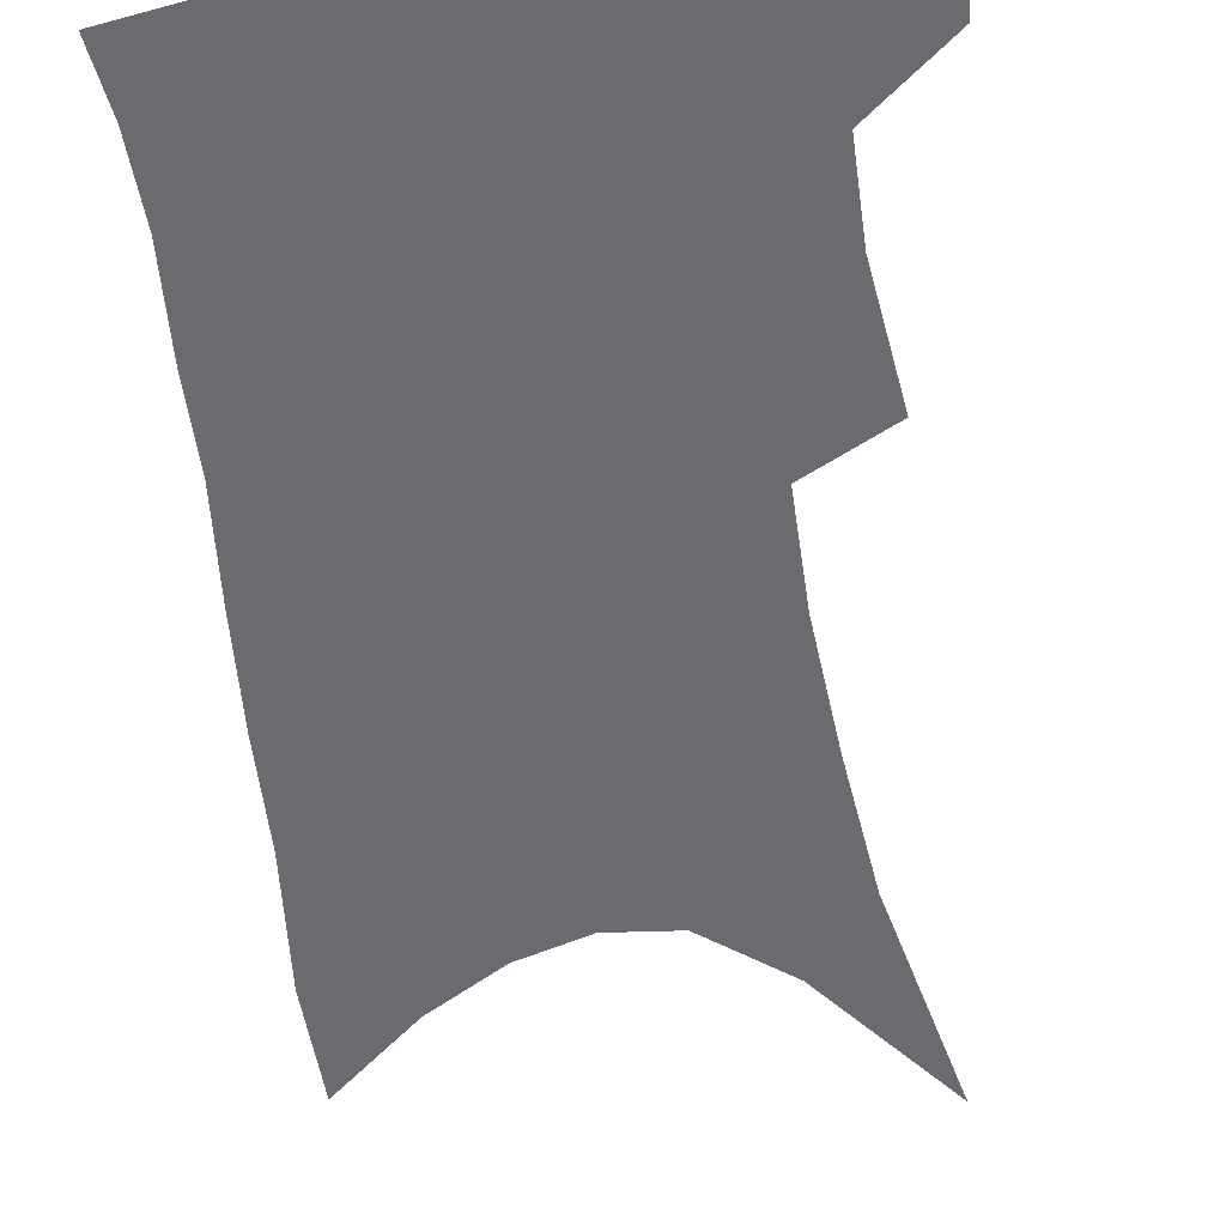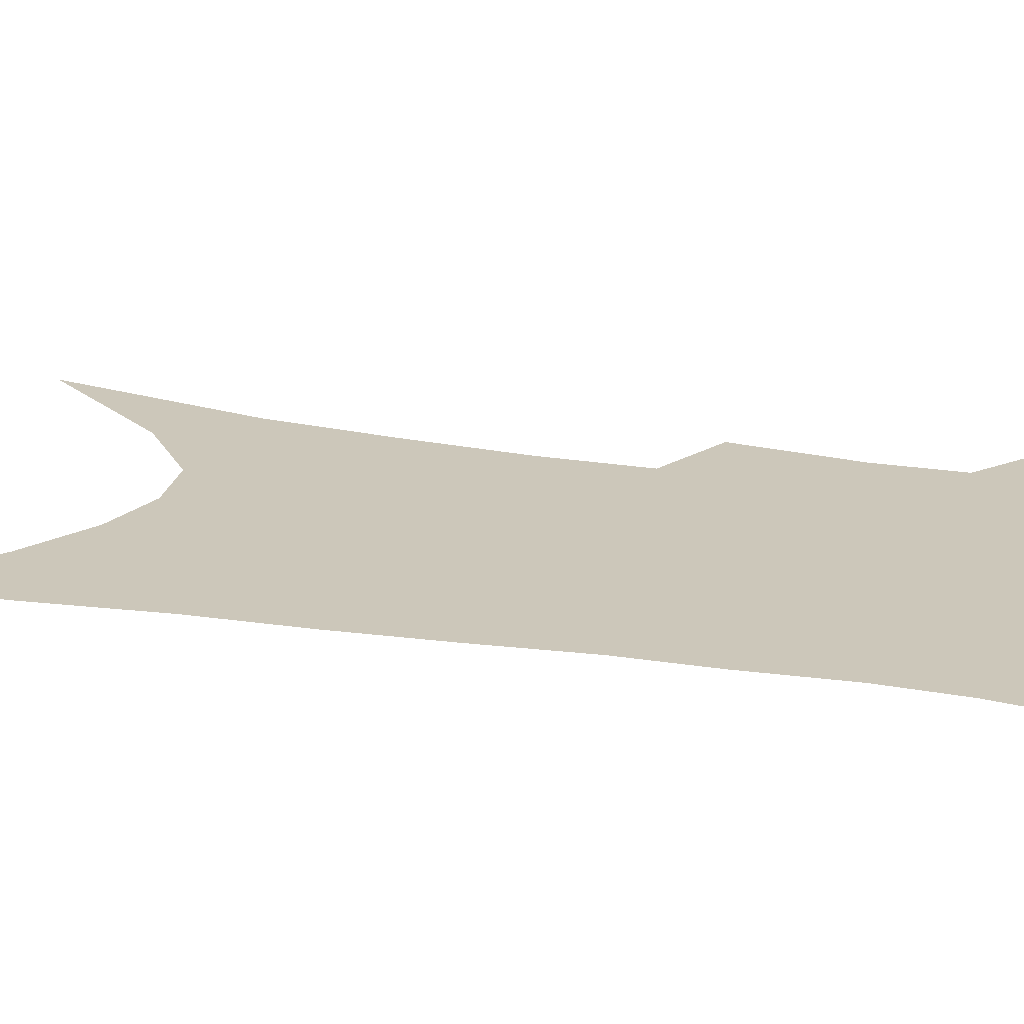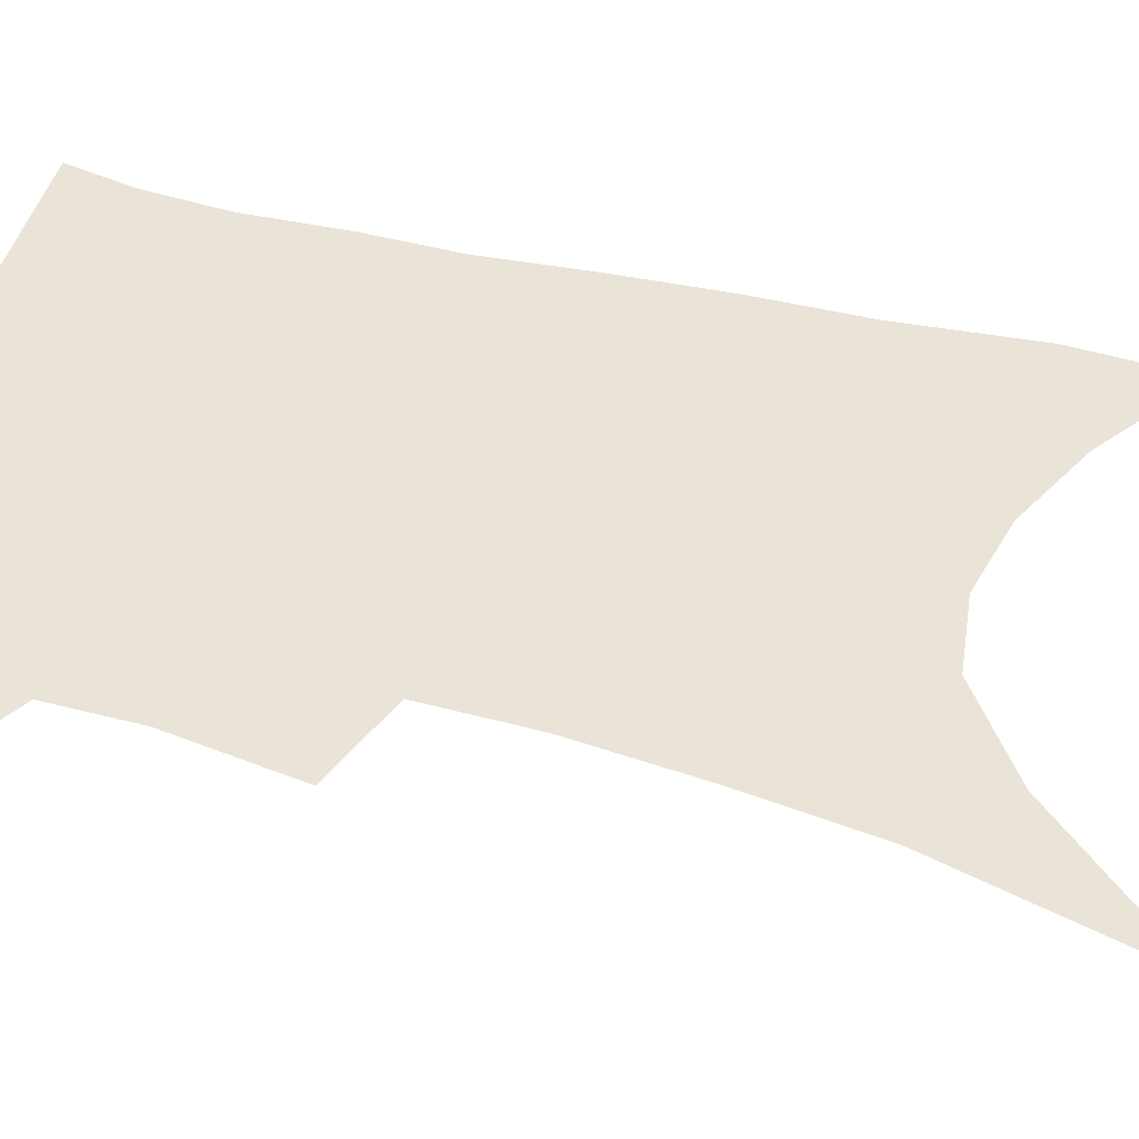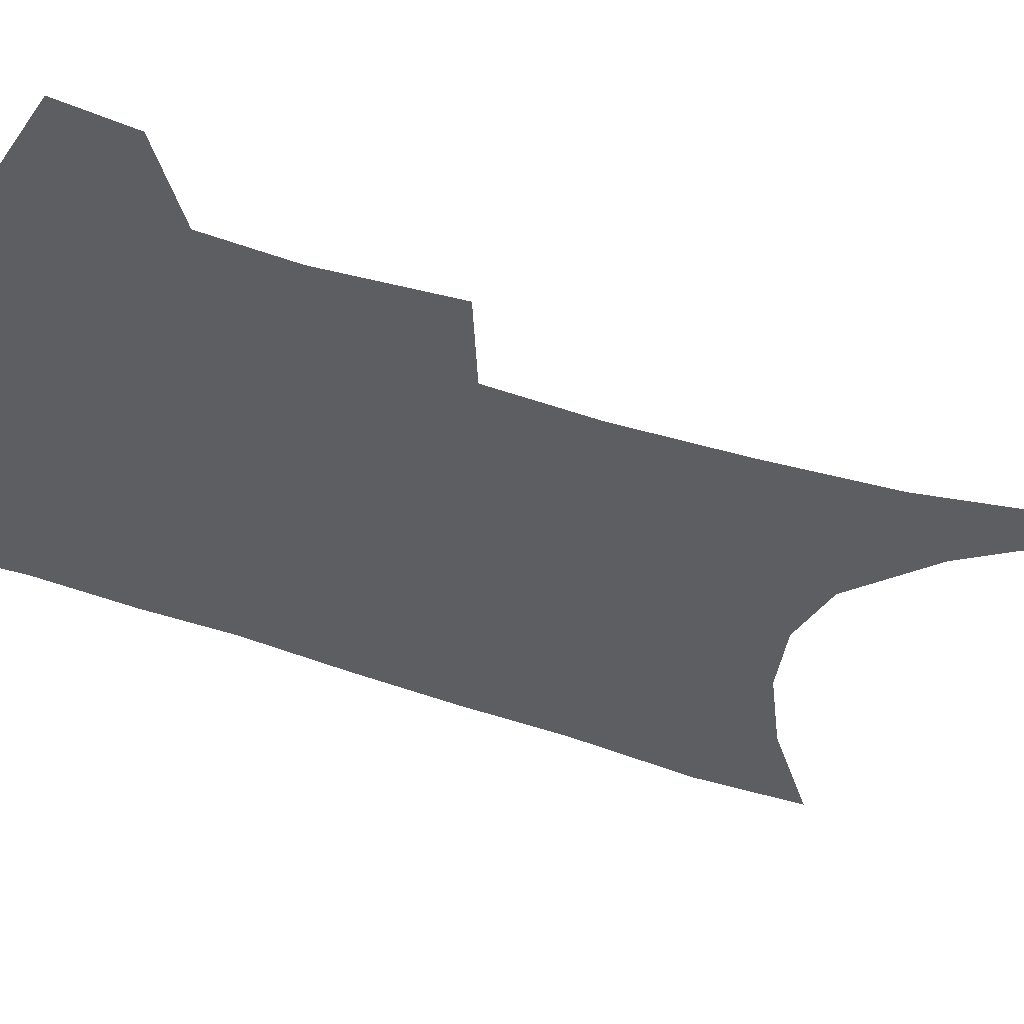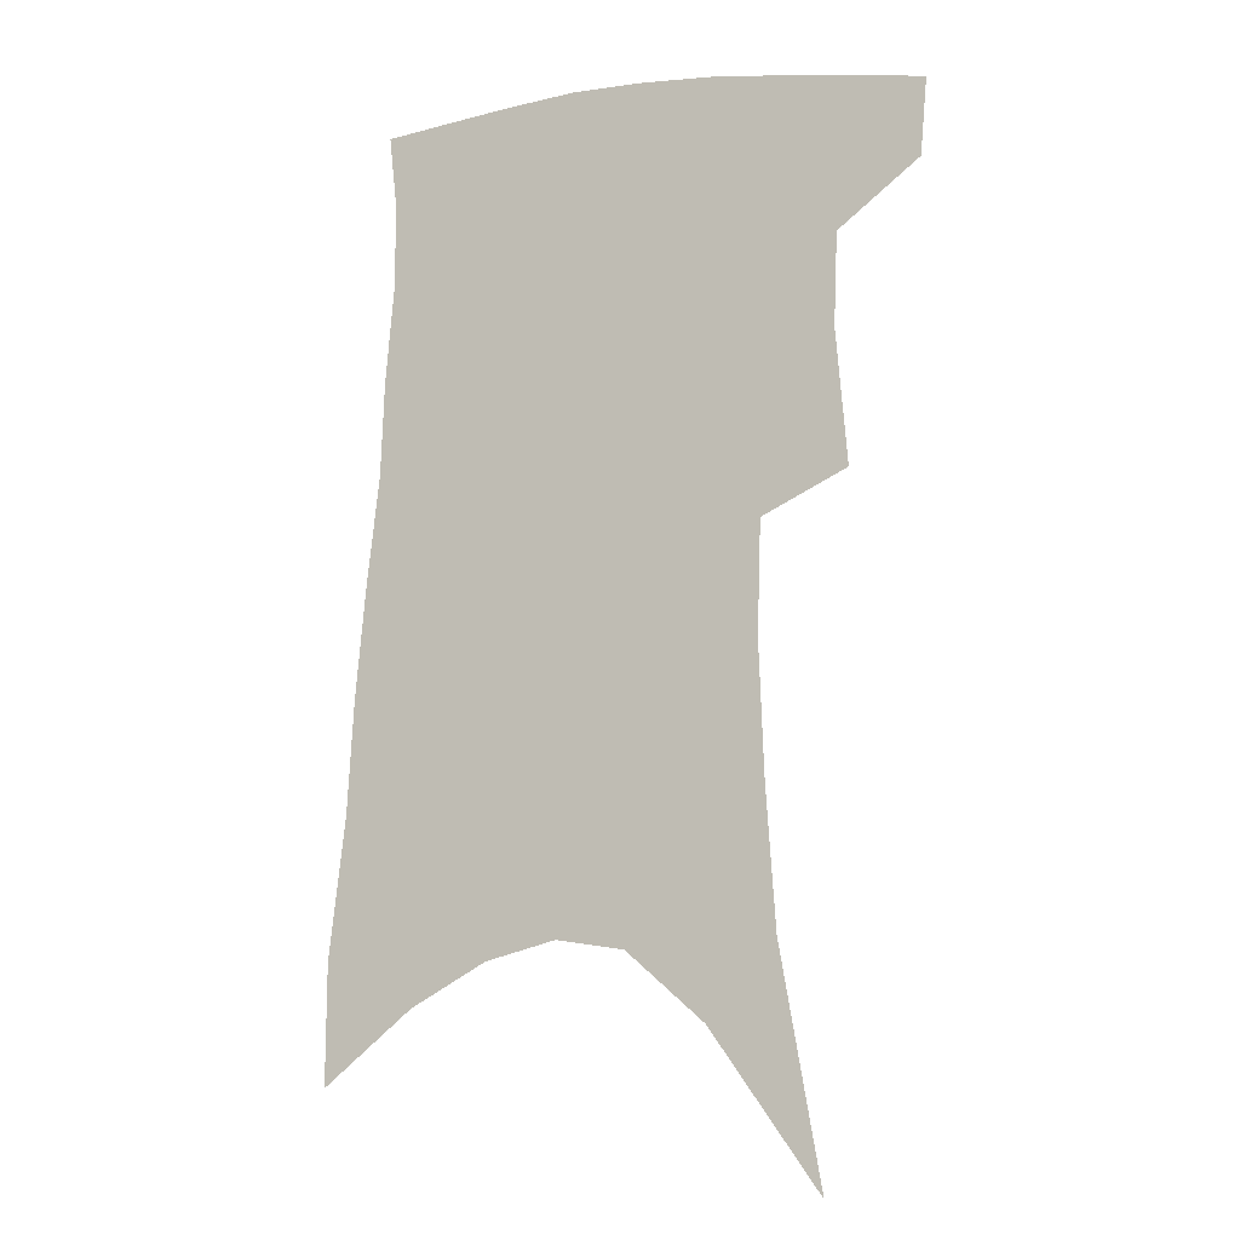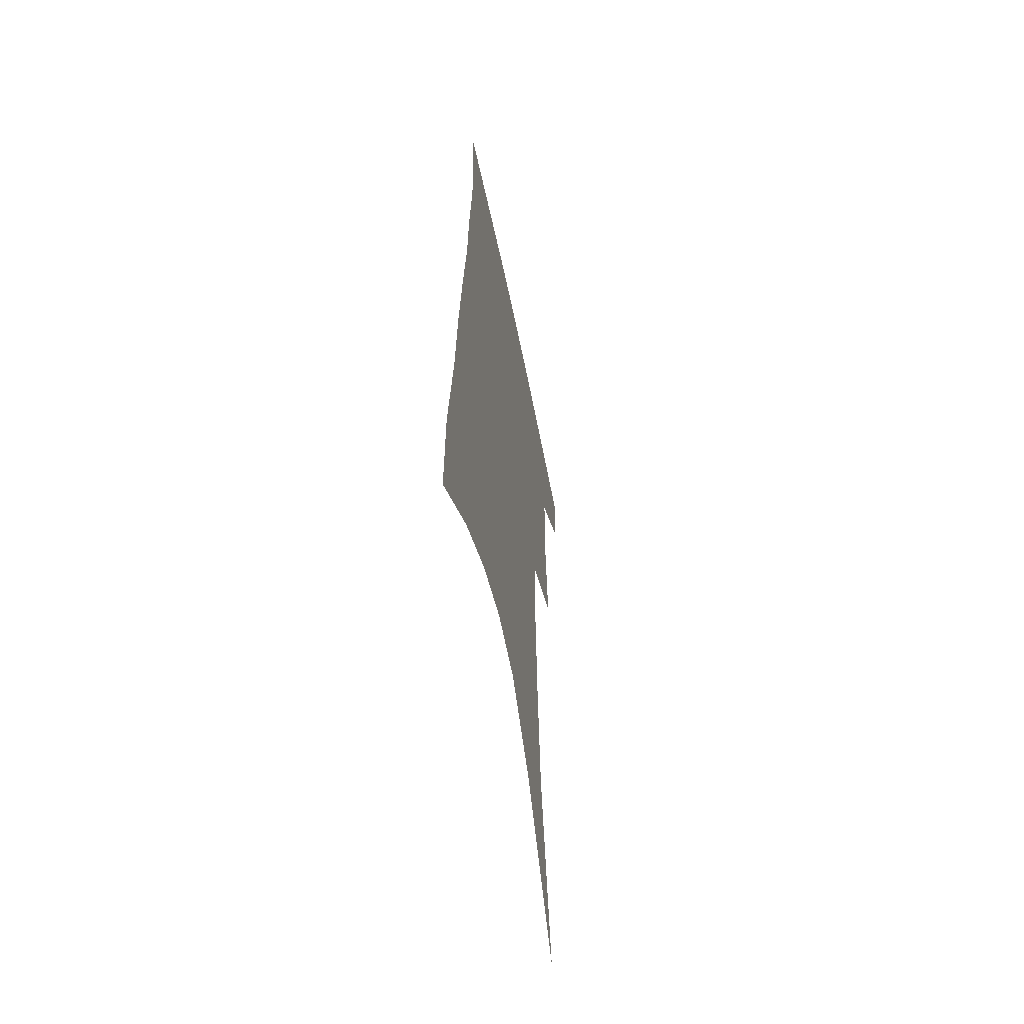
<metadata>
{"format":"obj","ext":"obj","renderer":"f3d","projection":"perspective","resolution":1024,"background":"white","views":[{"elev":-53.3,"azim":-170.0,"up":"+Z"},{"elev":21.4,"azim":108.5,"up":"+Z"},{"elev":61.1,"azim":-73.8,"up":"+Z"},{"elev":-39.2,"azim":-112.7,"up":"+Z"},{"elev":-9.1,"azim":-157.6,"up":"+Y"},{"elev":-58.1,"azim":101.5,"up":"+Y"}]}
</metadata>
<code>
v 481.1 380.3 0
v 479 405.4 0
v 505.4 286 0
v 509.3 329.9 0
v 508.2 360 0
v 506 385.5 0
v 502.5 409.2 0
v 516.1 70.22 0
v 529.8 146.3 0
v 533.1 192.3 0
v 534.8 235.7 0
v 533.8 272.6 0
v 533.4 309.5 0
v 533.2 340.5 0
v 531.9 366.4 0
v 529.3 389.2 0
v 526 412.6 0
v 552.4 120.3 0
v 557.9 176.3 0
v 558 216.1 0
v 557.4 252.9 0
v 555.8 284.8 0
v 554.7 315.2 0
v 555 345.7 0
v 553.9 369.3 0
v 552.7 391.9 0
v 549.6 415.6 0
v 578.5 142.4 0
v 579.4 184.7 0
v 579 226.3 0
v 577.8 260.3 0
v 576.6 291.6 0
v 576.3 323.1 0
v 576 348.8 0
v 576.2 372.6 0
v 575.1 393.8 0
v 573.2 417 0
v 601.4 145.7 0
v 600.5 189.6 0
v 599.4 224.1 0
v 597.8 259.4 0
v 596.6 295.4 0
v 596.2 324.5 0
v 596.3 350.2 0
v 596.8 373 0
v 597.1 394.3 0
v 596.3 417.2 0
v 624.9 139.4 0
v 622.6 183.9 0
v 619.6 226.7 0
v 617.8 261.3 0
v 616.8 292.1 0
v 616.4 320.5 0
v 616.1 348.8 0
v 617.2 372.1 0
v 618.9 393.8 0
v 620.5 415.2 0
v 650.7 124.9 0
v 646.6 172.3 0
v 642.5 215.5 0
v 640.4 250.9 0
v 638.2 284.7 0
v 637 315.1 0
v 637.9 341.1 0
v 637.9 368.6 0
v 639.2 392.6 0
v 642 412.9 0
v 680.8 100.1 0
v 680.4 139.4 0
v 674.7 185.8 0
v 672.4 223 0
v 668.8 260 0
v 664.4 296.5 0
v 663.1 326.9 0
v 660 360.6 0
v 660.1 387.9 0
v 662.5 410.6 0
v 691 451 0
f 5 6 1
f 1 6 2
f 6 7 2
f 12 13 3
f 3 13 4
f 13 14 4
f 4 14 5
f 14 15 5
f 5 15 6
f 15 16 6
f 6 16 7
f 16 17 7
f 8 18 9
f 18 19 9
f 9 19 10
f 19 20 10
f 10 20 11
f 20 21 11
f 11 21 12
f 21 22 12
f 12 22 13
f 22 23 13
f 13 23 14
f 23 24 14
f 14 24 15
f 24 25 15
f 15 25 16
f 25 26 16
f 16 26 17
f 26 27 17
f 18 28 19
f 28 29 19
f 19 29 20
f 29 30 20
f 20 30 21
f 30 31 21
f 21 31 22
f 31 32 22
f 22 32 23
f 32 33 23
f 23 33 24
f 33 34 24
f 24 34 25
f 34 35 25
f 25 35 26
f 35 36 26
f 26 36 27
f 36 37 27
f 28 38 29
f 38 39 29
f 29 39 30
f 39 40 30
f 30 40 31
f 40 41 31
f 31 41 32
f 41 42 32
f 32 42 33
f 42 43 33
f 33 43 34
f 43 44 34
f 34 44 35
f 44 45 35
f 35 45 36
f 45 46 36
f 36 46 37
f 46 47 37
f 38 48 39
f 48 49 39
f 39 49 40
f 49 50 40
f 40 50 41
f 50 51 41
f 41 51 42
f 51 52 42
f 42 52 43
f 52 53 43
f 43 53 44
f 53 54 44
f 44 54 45
f 54 55 45
f 45 55 46
f 55 56 46
f 46 56 47
f 56 57 47
f 48 58 49
f 58 59 49
f 49 59 50
f 59 60 50
f 50 60 51
f 60 61 51
f 51 61 52
f 61 62 52
f 52 62 53
f 62 63 53
f 53 63 54
f 63 64 54
f 54 64 55
f 64 65 55
f 55 65 56
f 65 66 56
f 56 66 57
f 66 67 57
f 58 68 59
f 68 69 59
f 59 69 60
f 69 70 60
f 60 70 61
f 70 71 61
f 61 71 62
f 71 72 62
f 62 72 63
f 72 73 63
f 63 73 64
f 73 74 64
f 64 74 65
f 74 75 65
f 65 75 66
f 75 76 66
f 66 76 67
f 76 77 67

</code>
